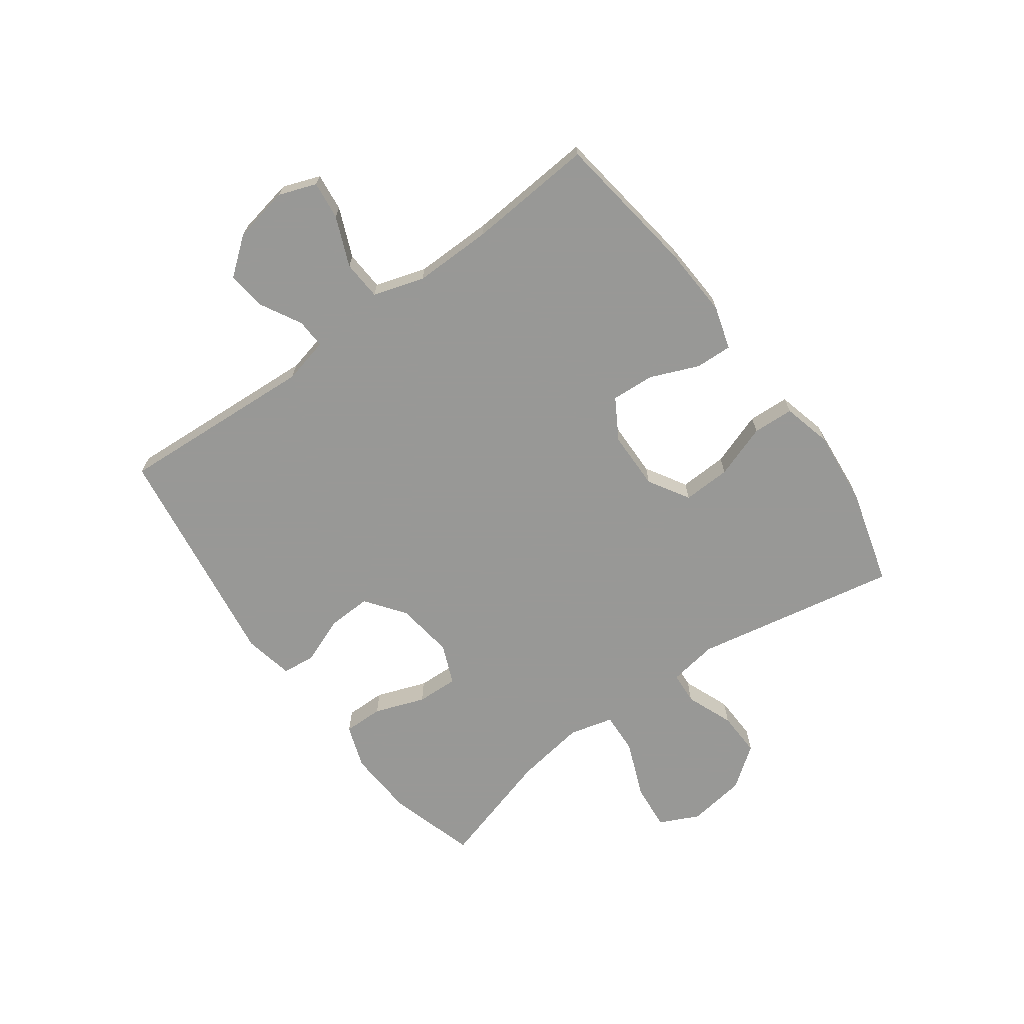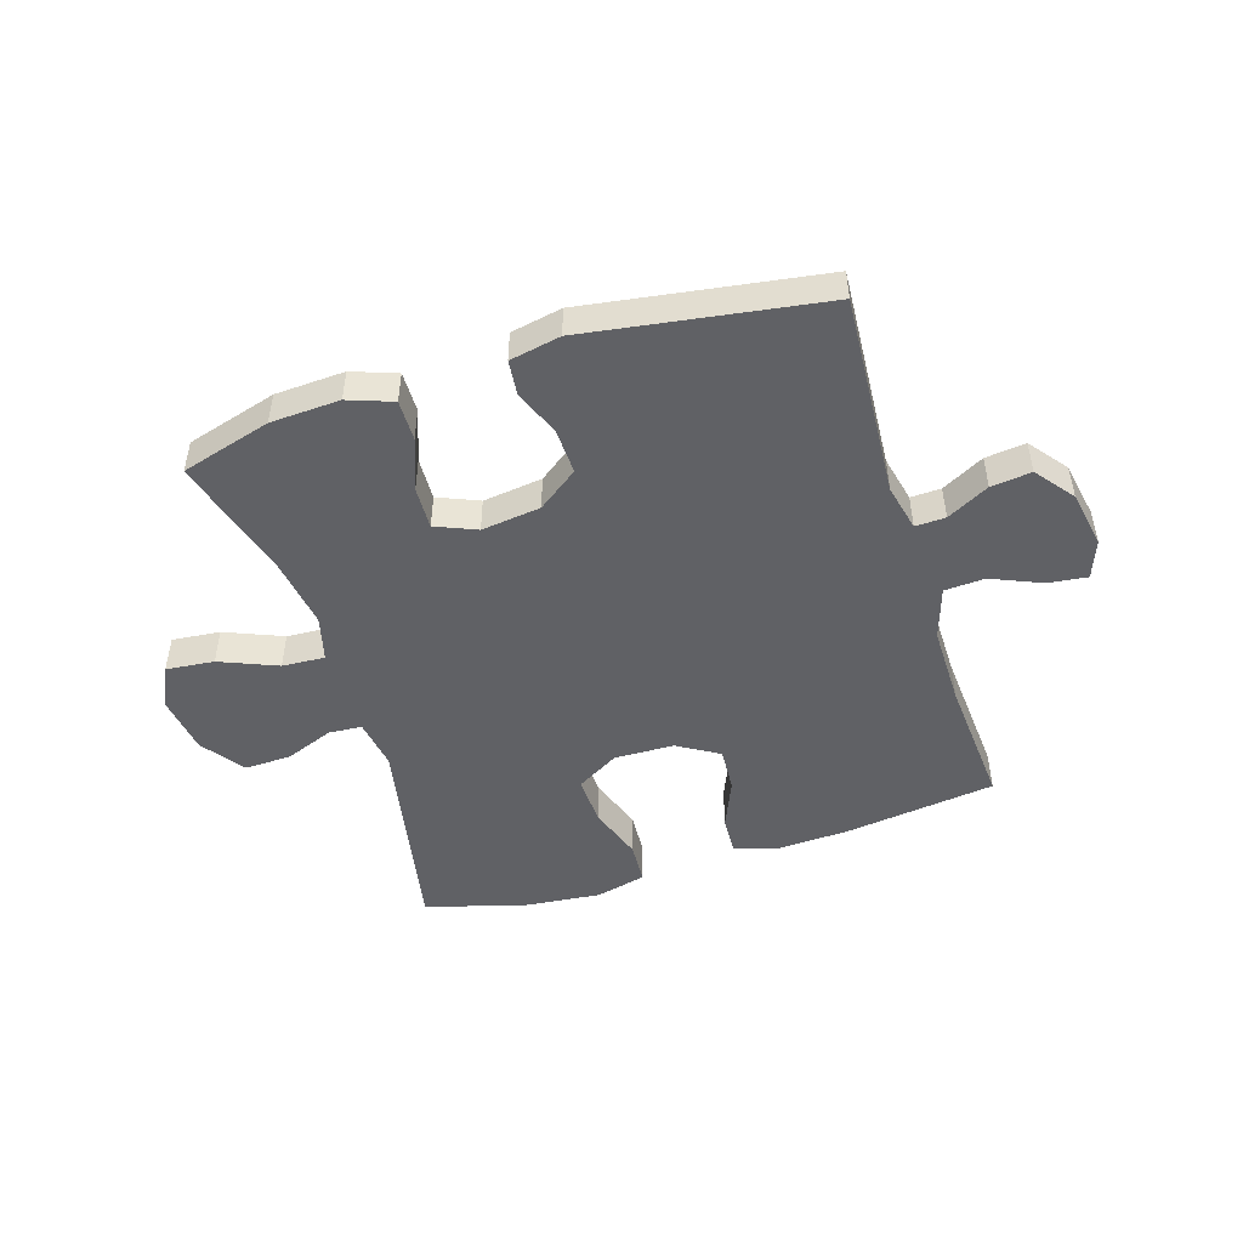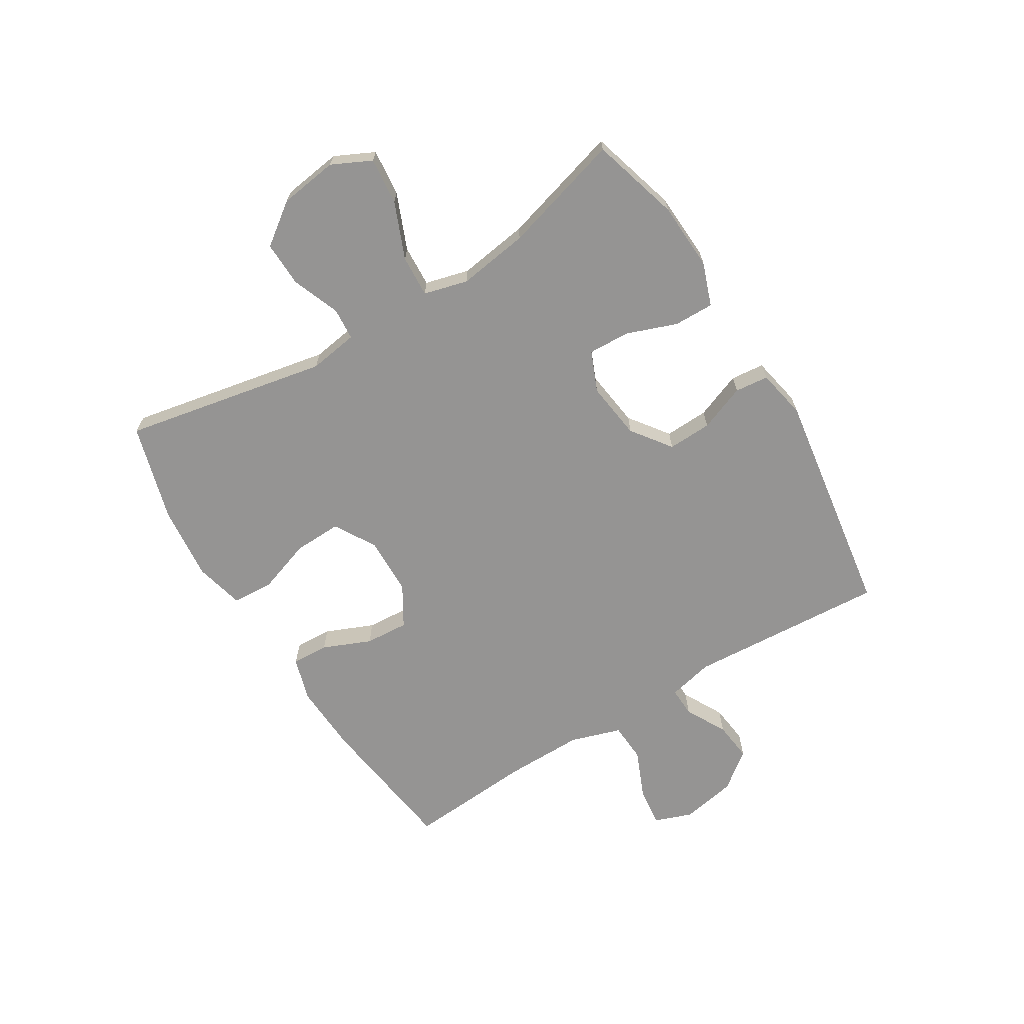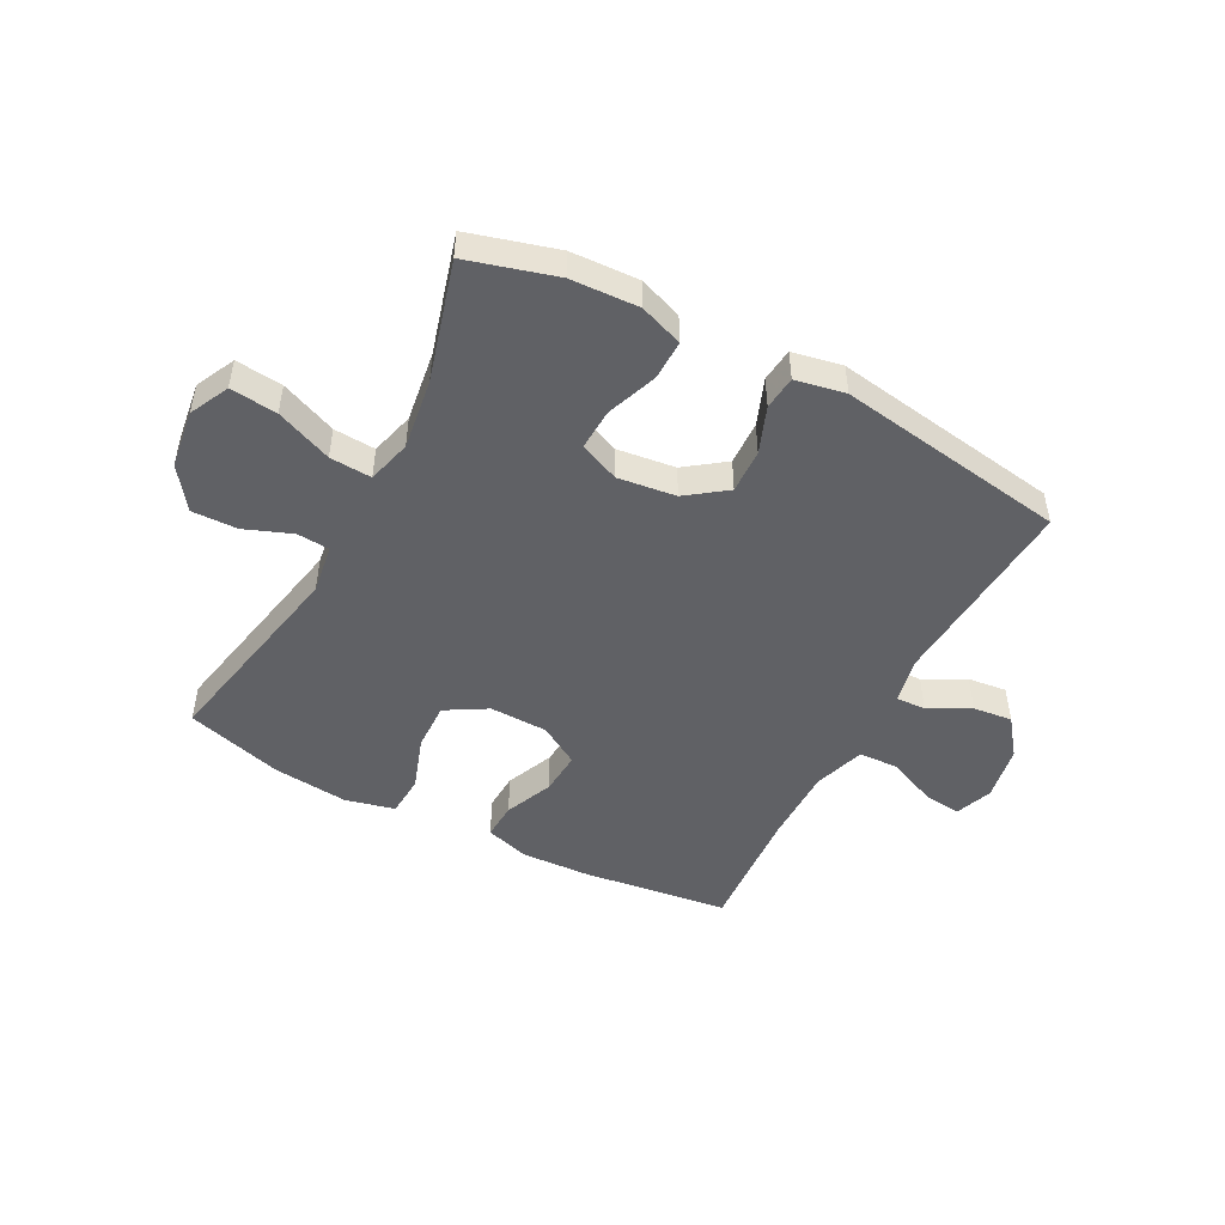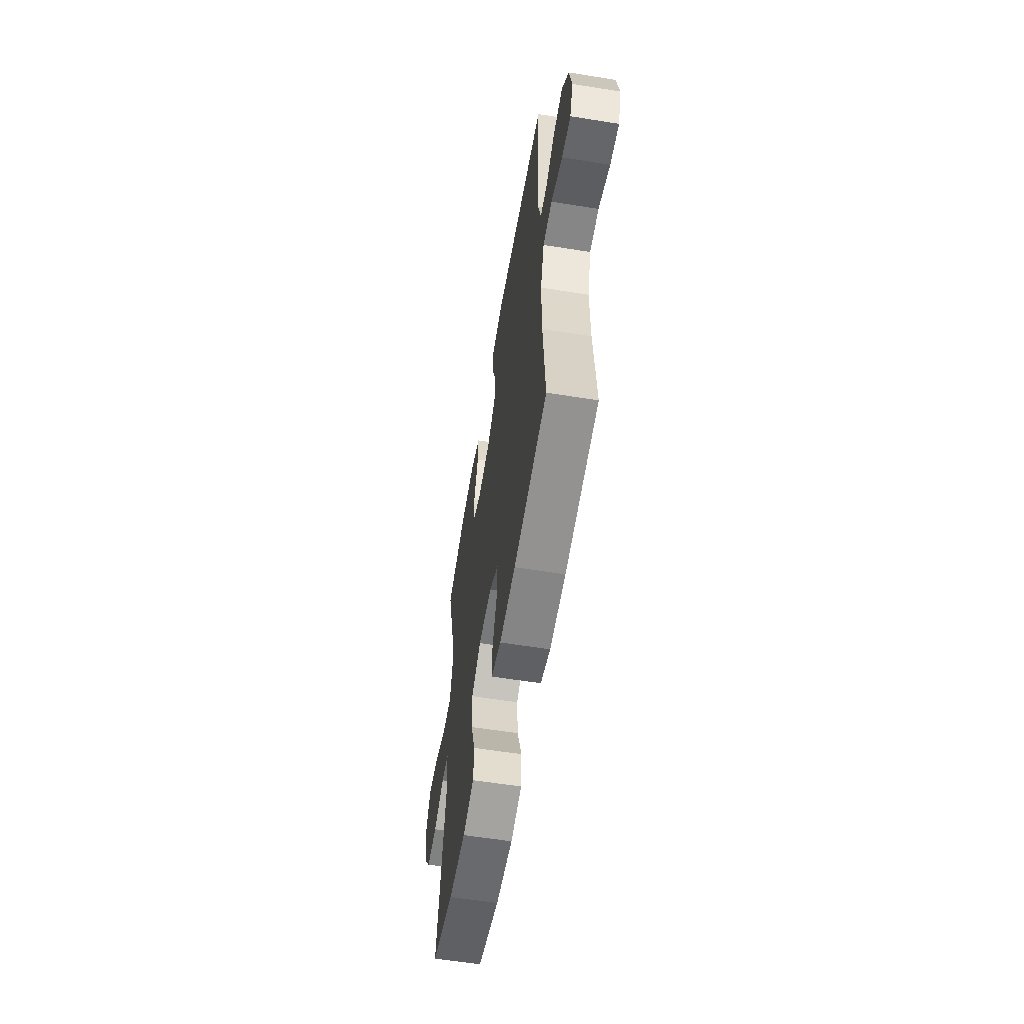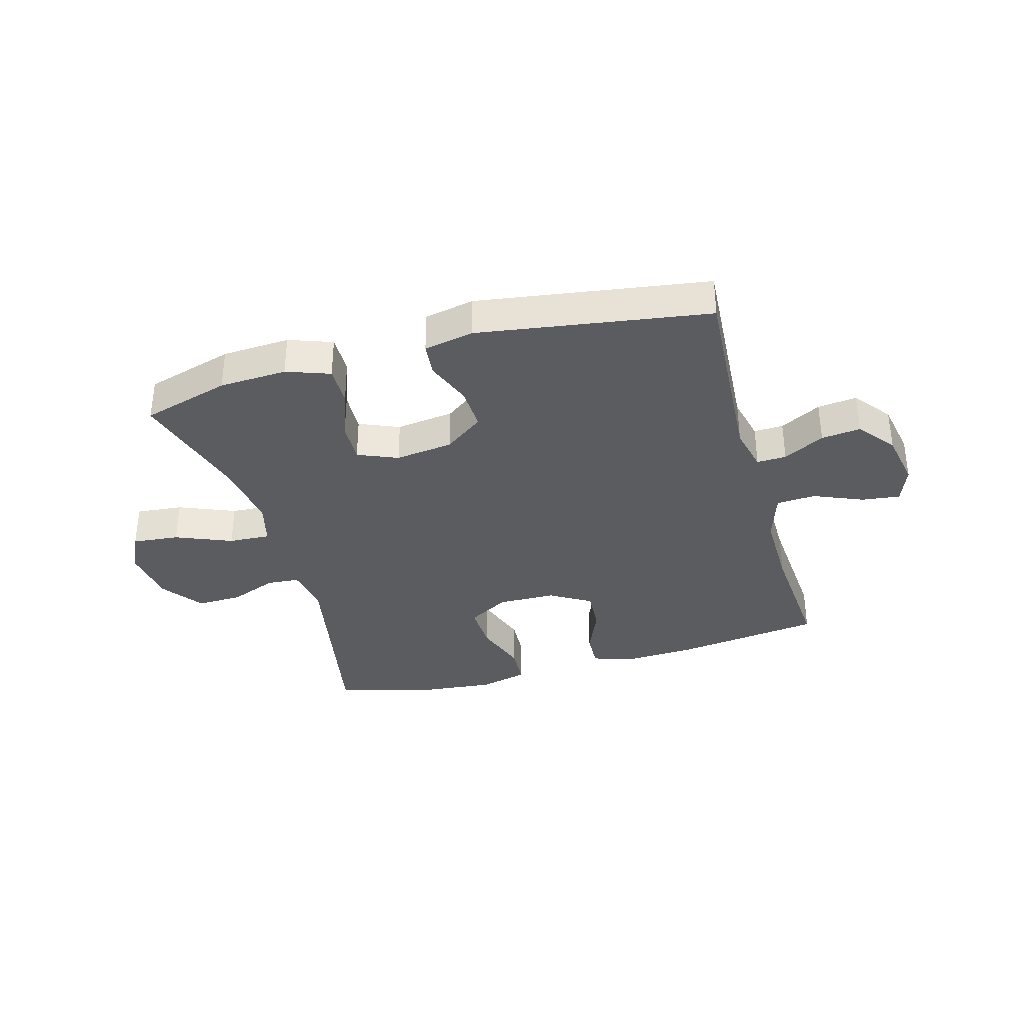
<metadata>
{"format":"obj","ext":"obj","renderer":"f3d","projection":"perspective","resolution":1024,"background":"white","views":[{"elev":-68.5,"azim":126.3,"up":"+Y"},{"elev":-48.6,"azim":17.4,"up":"+Y"},{"elev":-67.2,"azim":-58.5,"up":"+Y"},{"elev":-48.5,"azim":-28.0,"up":"+Y"},{"elev":-58.8,"azim":80.6,"up":"+Z"},{"elev":-35.0,"azim":15.7,"up":"+Y"}]}
</metadata>
<code>
v 0.5 0.07 -0.5
v 0.247 0.07 -0.534
v 0.126 0.07 -0.54
v 0.051 0.07 -0.517
v 0.054 0.07 -0.453
v 0.089 0.07 -0.37
v 0.094 0.07 -0.295
v 0.024 0.07 -0.253
v -0.077 0.07 -0.251
v -0.148 0.07 -0.293
v -0.145 0.07 -0.376
v -0.113 0.07 -0.469
v -0.117 0.07 -0.54
v -0.202 0.07 -0.561
v -0.332 0.07 -0.548
v -0.5 0.07 -0.5
v -0.431 0.07 -0.147
v -0.444 0.07 -0.062
v -0.5 0.07 -0.058
v -0.582 0.07 -0.09
v -0.66 0.07 -0.092
v -0.712 0.07 -0.021
v -0.726 0.07 0.08
v -0.693 0.07 0.148
v -0.612 0.07 0.14
v -0.515 0.07 0.1
v -0.443 0.07 0.096
v -0.423 0.07 0.172
v -0.441 0.07 0.294
v -0.5 0.07 0.5
v -0.348 0.07 0.544
v -0.231 0.07 0.55
v -0.156 0.07 0.523
v -0.157 0.07 0.454
v -0.189 0.07 0.367
v -0.192 0.07 0.295
v -0.123 0.07 0.266
v -0.023 0.07 0.279
v 0.045 0.07 0.329
v 0.042 0.07 0.405
v 0.011 0.07 0.485
v 0.017 0.07 0.543
v 0.103 0.07 0.56
v 0.5 0.07 0.5
v 0.478 0.07 0.158
v 0.496 0.07 0.079
v 0.547 0.07 0.081
v 0.618 0.07 0.119
v 0.686 0.07 0.127
v 0.736 0.07 0.063
v 0.754 0.07 -0.033
v 0.73 0.07 -0.098
v 0.664 0.07 -0.09
v 0.579 0.07 -0.054
v 0.511 0.07 -0.058
v 0.483 0.07 -0.146
v 0.484 0.07 -0.282
v 0.5 0 -0.5
v 0.247 0 -0.534
v 0.126 0 -0.54
v 0.051 0 -0.517
v 0.054 0 -0.453
v 0.089 0 -0.37
v 0.094 0 -0.295
v 0.024 0 -0.253
v -0.077 0 -0.251
v -0.148 0 -0.293
v -0.145 0 -0.376
v -0.113 0 -0.469
v -0.117 0 -0.54
v -0.202 0 -0.561
v -0.332 0 -0.548
v -0.5 0 -0.5
v -0.431 0 -0.147
v -0.444 0 -0.062
v -0.5 0 -0.058
v -0.582 0 -0.09
v -0.66 0 -0.092
v -0.712 0 -0.021
v -0.726 0 0.08
v -0.693 0 0.148
v -0.612 0 0.14
v -0.515 0 0.1
v -0.443 0 0.096
v -0.423 0 0.172
v -0.441 0 0.294
v -0.5 0 0.5
v -0.348 0 0.544
v -0.231 0 0.55
v -0.156 0 0.523
v -0.157 0 0.454
v -0.189 0 0.367
v -0.192 0 0.295
v -0.123 0 0.266
v -0.023 0 0.279
v 0.045 0 0.329
v 0.042 0 0.405
v 0.011 0 0.485
v 0.017 0 0.543
v 0.103 0 0.56
v 0.5 0 0.5
v 0.478 0 0.158
v 0.496 0 0.079
v 0.547 0 0.081
v 0.618 0 0.119
v 0.686 0 0.127
v 0.736 0 0.063
v 0.754 0 -0.033
v 0.73 0 -0.098
v 0.664 0 -0.09
v 0.579 0 -0.054
v 0.511 0 -0.058
v 0.483 0 -0.146
v 0.484 0 -0.282
f 51 52 53 54
f 51 54 55
f 50 51 55
f 47 48 49 50
f 46 47 50 55
f 45 46 55 56
f 43 44 45
f 40 41 42 43
f 39 40 43 45
f 38 39 45 56
f 32 33 34 35
f 32 35 36
f 29 30 31 32
f 28 29 32 36
f 27 28 36 37
f 23 24 25 26
f 23 26 27
f 22 23 27
f 19 20 21 22
f 18 19 22 27
f 17 18 27 37
f 11 12 13 14
f 10 11 14 15
f 3 4 5 6
f 3 6 7
f 57 1 2 3
f 57 3 7
f 56 57 7 8
f 38 56 8 9
f 37 38 9 10
f 16 17 37
f 10 15 16 37
f 111 110 109 108
f 112 111 108
f 112 108 107
f 107 106 105 104
f 112 107 104 103
f 113 112 103 102
f 102 101 100
f 100 99 98 97
f 102 100 97 96
f 113 102 96 95
f 92 91 90 89
f 93 92 89
f 89 88 87 86
f 93 89 86 85
f 94 93 85 84
f 83 82 81 80
f 84 83 80
f 84 80 79
f 79 78 77 76
f 84 79 76 75
f 94 84 75 74
f 71 70 69 68
f 72 71 68 67
f 63 62 61 60
f 64 63 60
f 60 59 58 114
f 64 60 114
f 65 64 114 113
f 66 65 113 95
f 67 66 95 94
f 94 74 73
f 94 73 72 67
f 1 58 59 2
f 2 59 60 3
f 3 60 61 4
f 4 61 62 5
f 5 62 63 6
f 6 63 64 7
f 7 64 65 8
f 8 65 66 9
f 9 66 67 10
f 10 67 68 11
f 11 68 69 12
f 12 69 70 13
f 13 70 71 14
f 14 71 72 15
f 15 72 73 16
f 16 73 74 17
f 17 74 75 18
f 18 75 76 19
f 19 76 77 20
f 20 77 78 21
f 21 78 79 22
f 22 79 80 23
f 23 80 81 24
f 24 81 82 25
f 25 82 83 26
f 26 83 84 27
f 27 84 85 28
f 28 85 86 29
f 29 86 87 30
f 30 87 88 31
f 31 88 89 32
f 32 89 90 33
f 33 90 91 34
f 34 91 92 35
f 35 92 93 36
f 36 93 94 37
f 37 94 95 38
f 38 95 96 39
f 39 96 97 40
f 40 97 98 41
f 41 98 99 42
f 42 99 100 43
f 43 100 101 44
f 44 101 102 45
f 45 102 103 46
f 46 103 104 47
f 47 104 105 48
f 48 105 106 49
f 49 106 107 50
f 50 107 108 51
f 51 108 109 52
f 52 109 110 53
f 53 110 111 54
f 54 111 112 55
f 55 112 113 56
f 56 113 114 57
f 57 114 58 1

</code>
